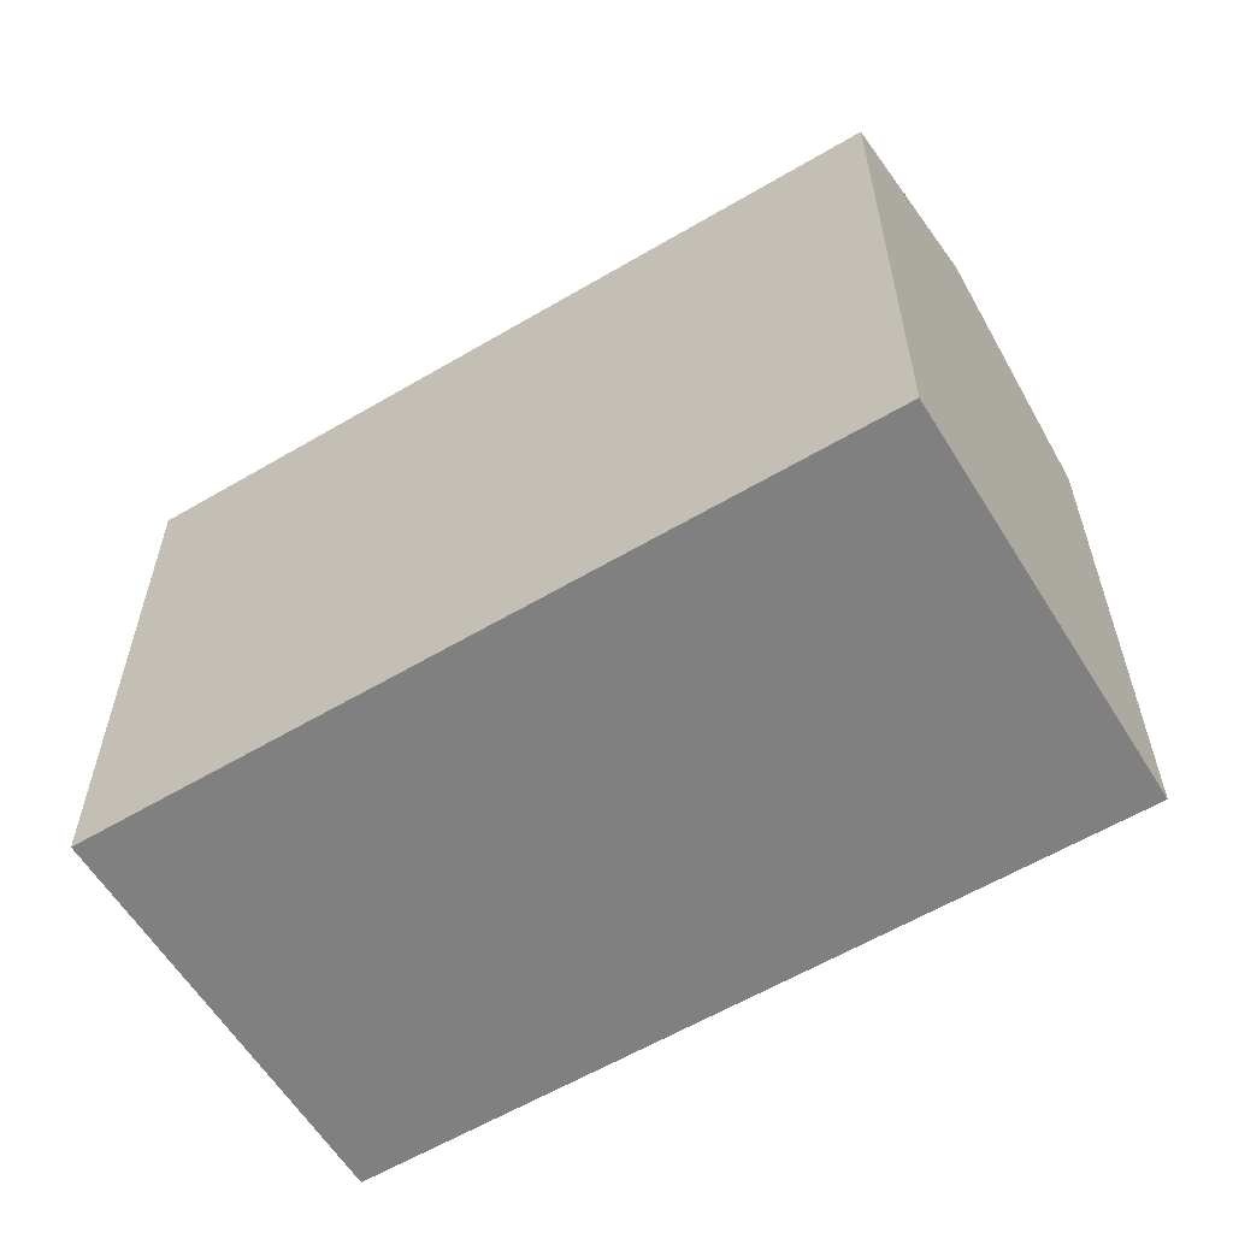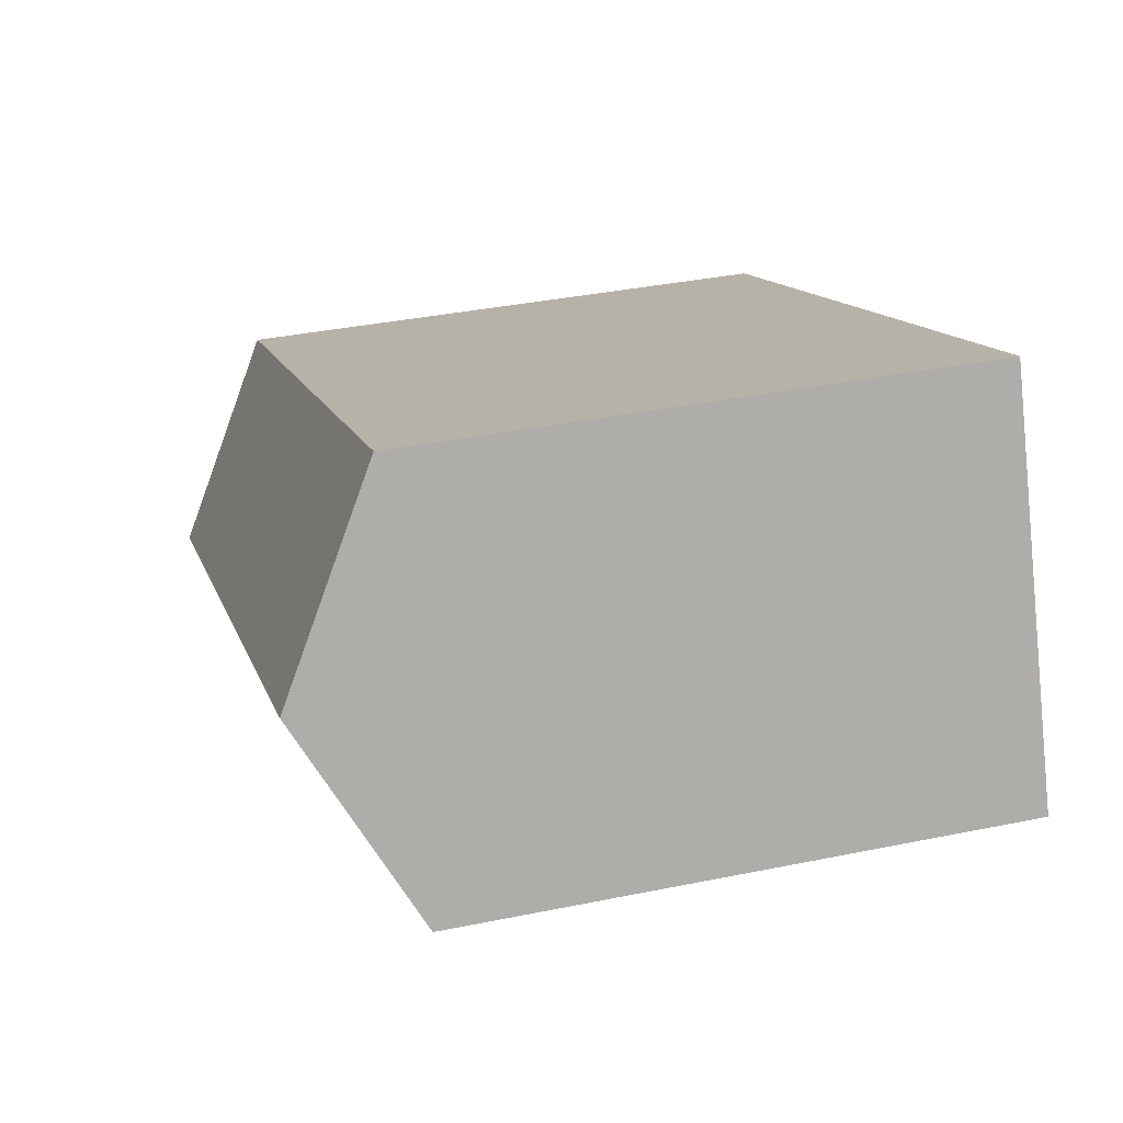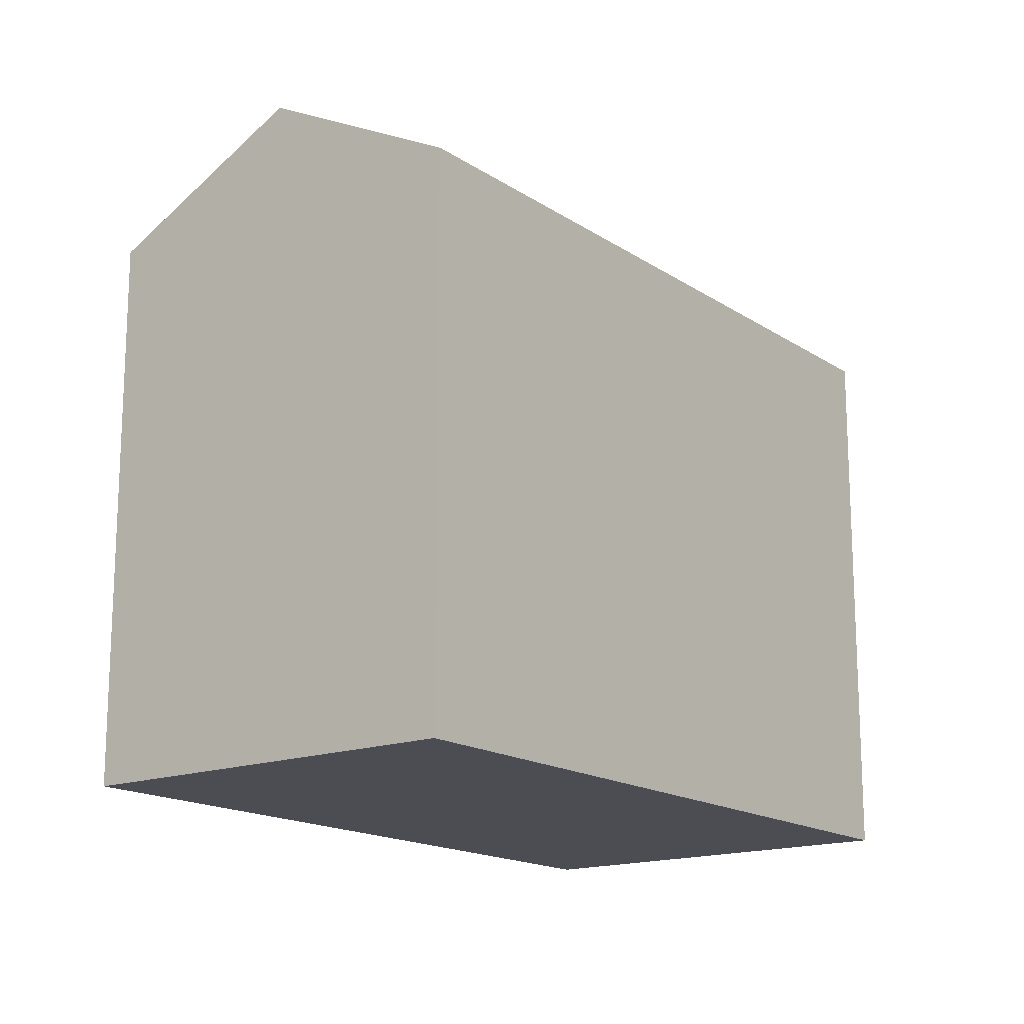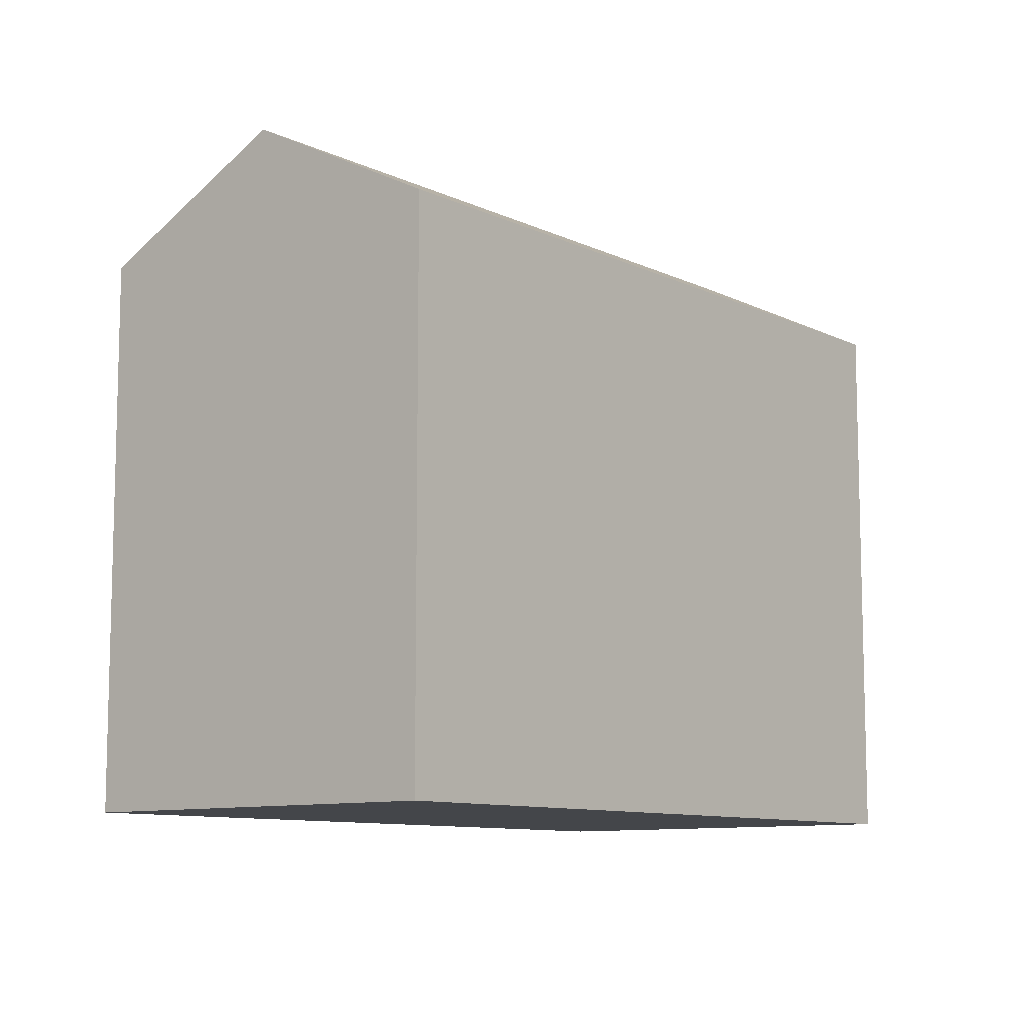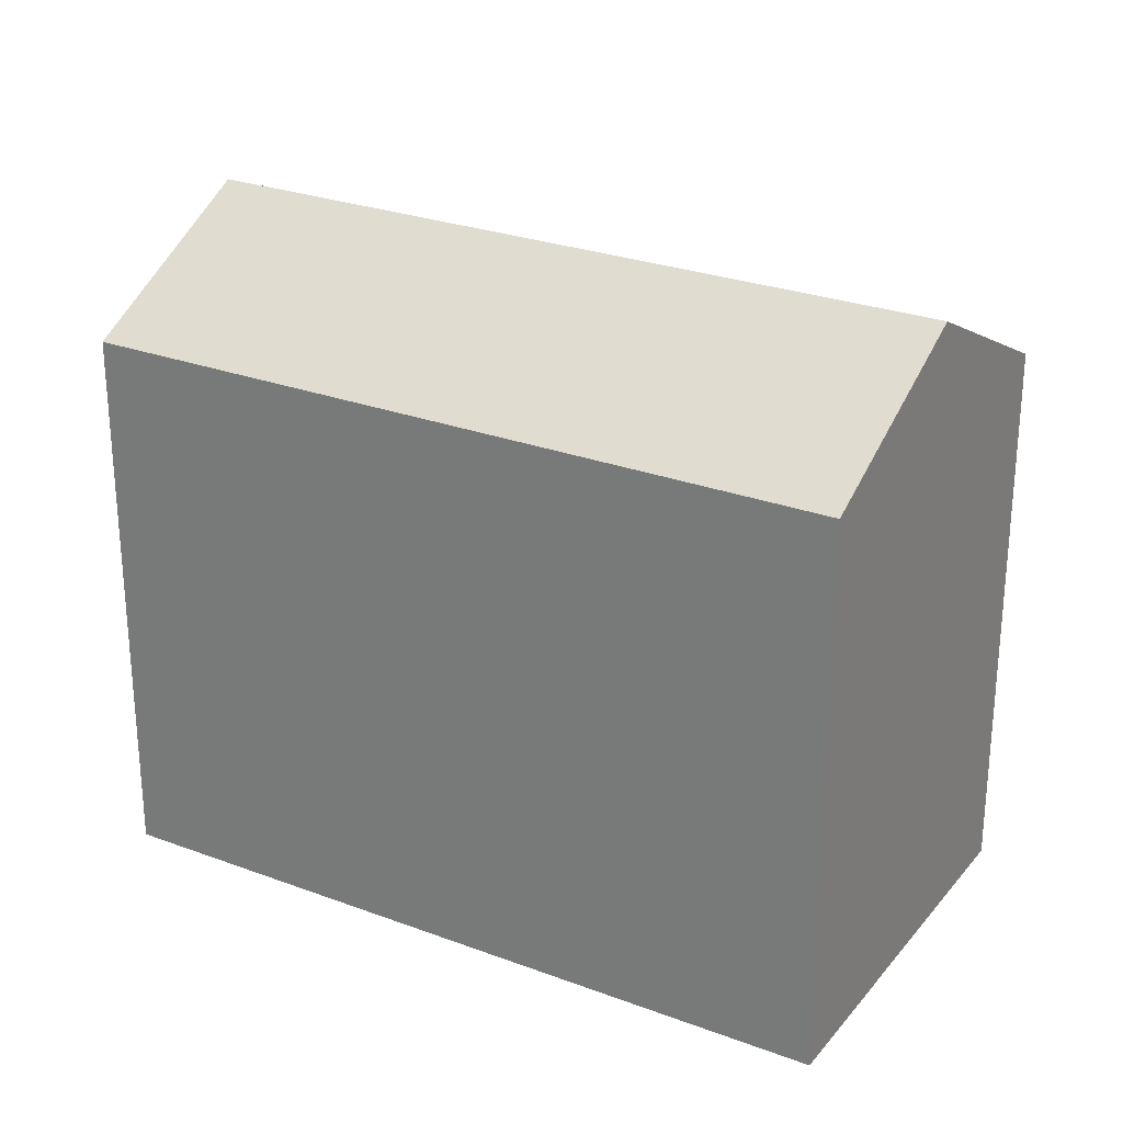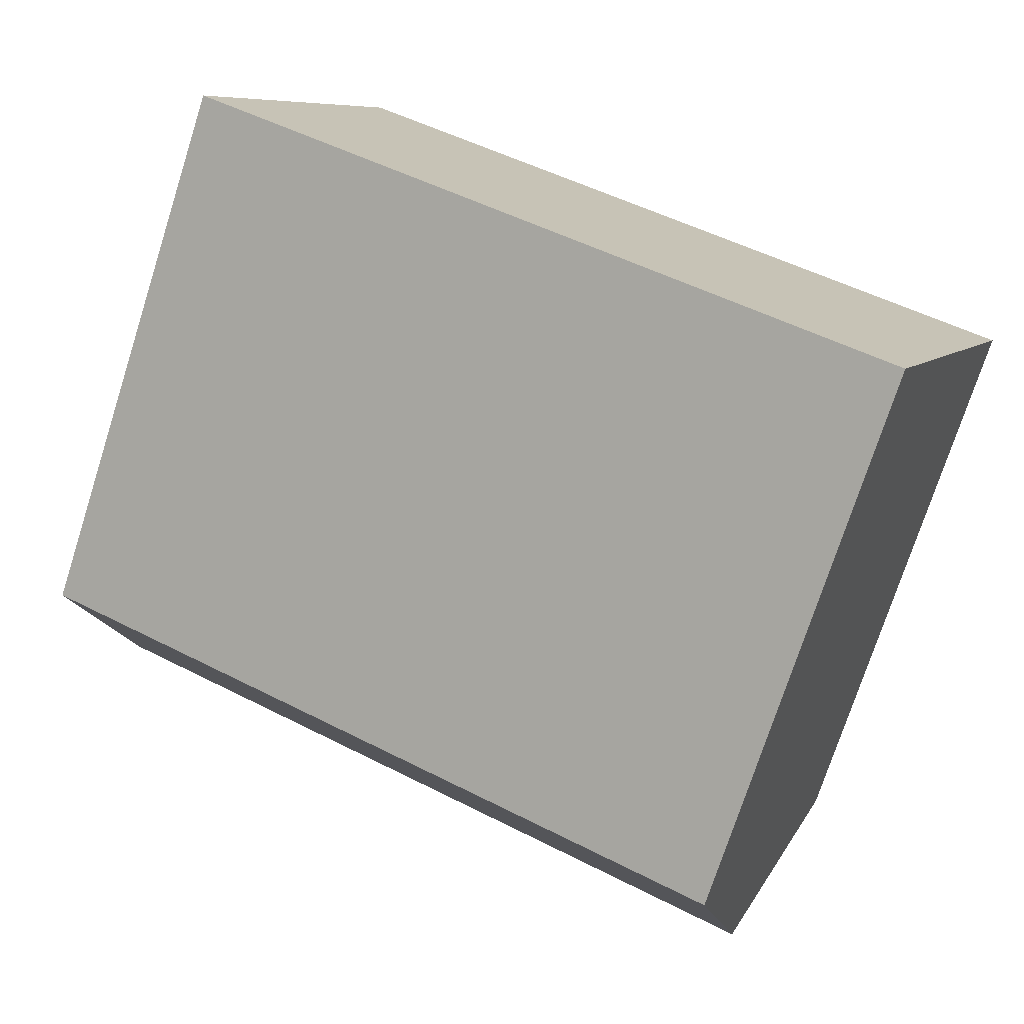
<metadata>
{"format":"obj","ext":"obj","renderer":"f3d","projection":"perspective","resolution":1024,"background":"white","views":[{"elev":-60.0,"azim":-124.8,"up":"+Y"},{"elev":36.6,"azim":-104.9,"up":"+Z"},{"elev":-16.3,"azim":151.0,"up":"+Y"},{"elev":-9.7,"azim":-26.6,"up":"+Y"},{"elev":26.9,"azim":-125.8,"up":"+Y"},{"elev":-74.3,"azim":-17.8,"up":"+Z"}]}
</metadata>
<code>
v  0 0 0
v  25.61 -1.177e-16 1.922
v  4.881 -6.841e-16 11.17
v  20.73 5.664e-16 -9.25
v  23.17 19.48 -3.665
v  0.0003512 16.44 -0.0005205
v  2.441 19.48 5.585
v  20.73 16.44 -9.251
v  25.61 16.44 1.921
v  4.881 16.44 11.17
g defaultobject
f 1 2 3
f 2 1 4
f 5 6 7
f 6 5 8
f 9 7 10
f 7 9 5
f 2 10 3
f 10 2 9
f 10 1 3
f 1 10 6
f 6 10 7
f 6 4 1
f 4 6 8
f 8 2 4
f 2 8 9
f 9 8 5

</code>
